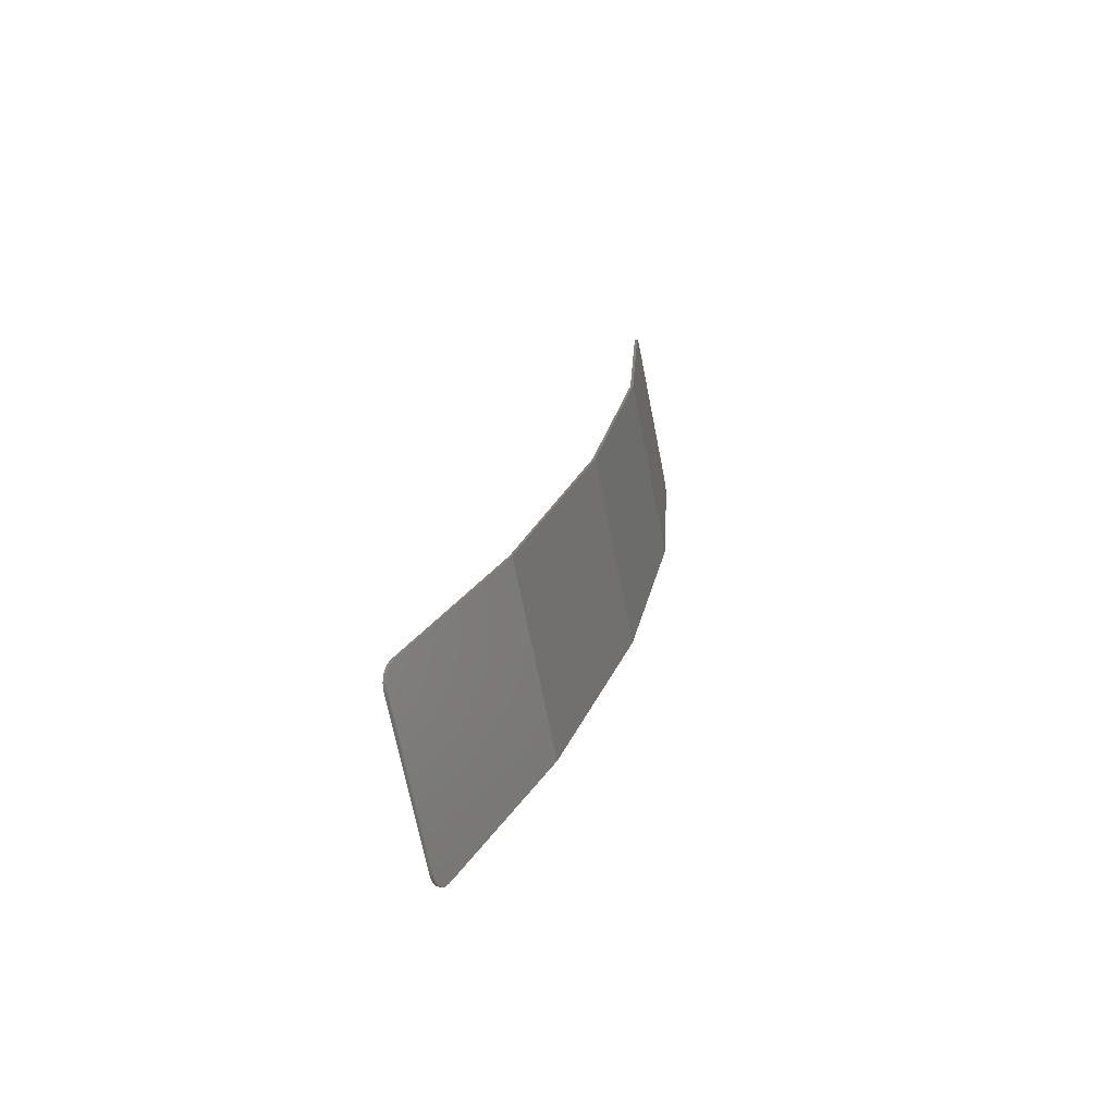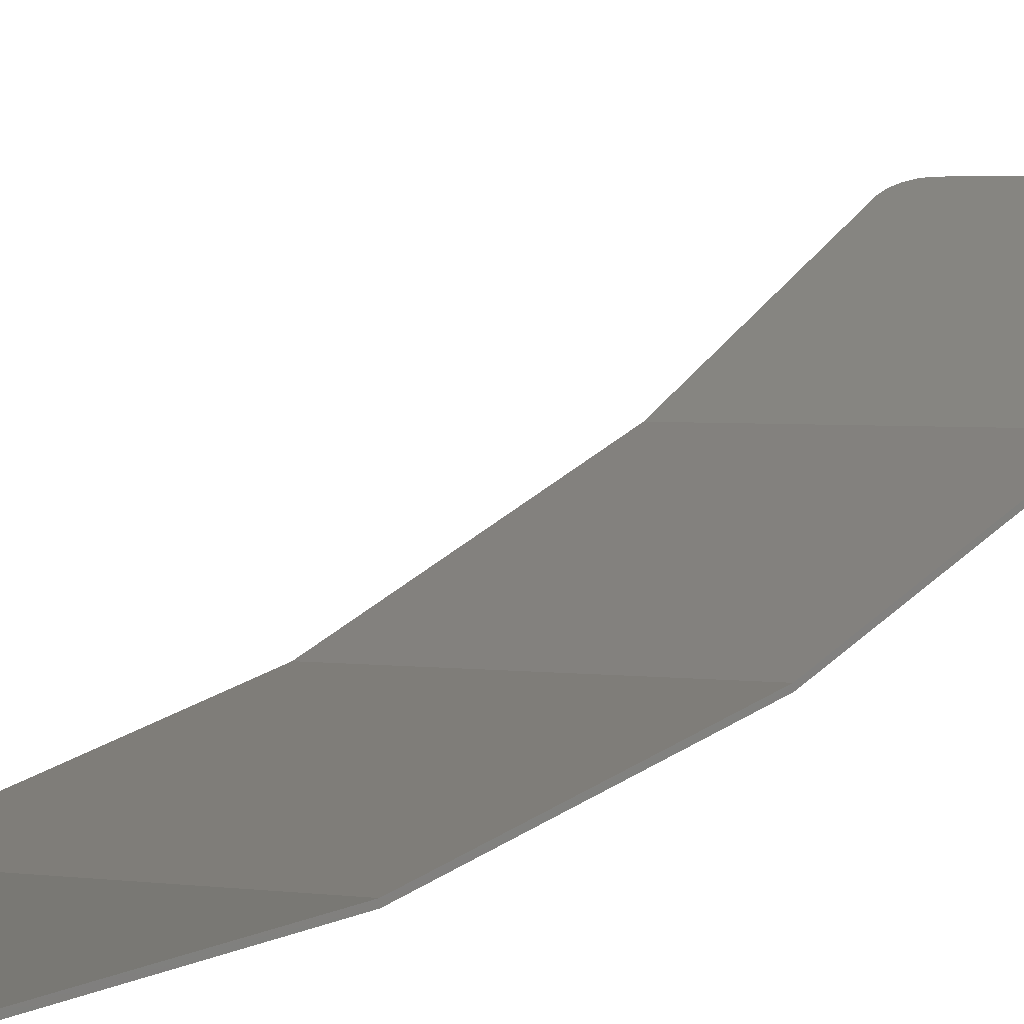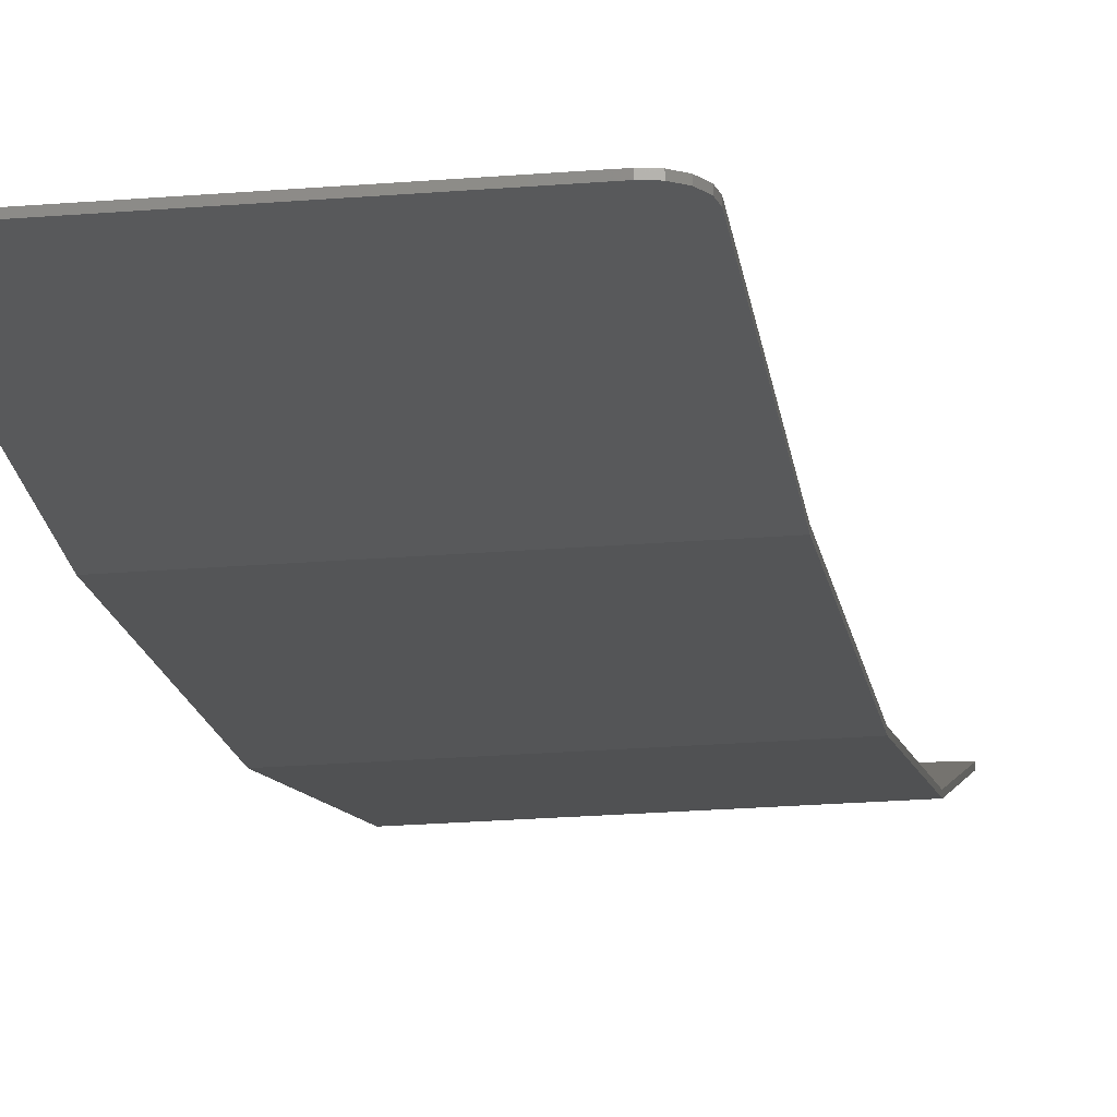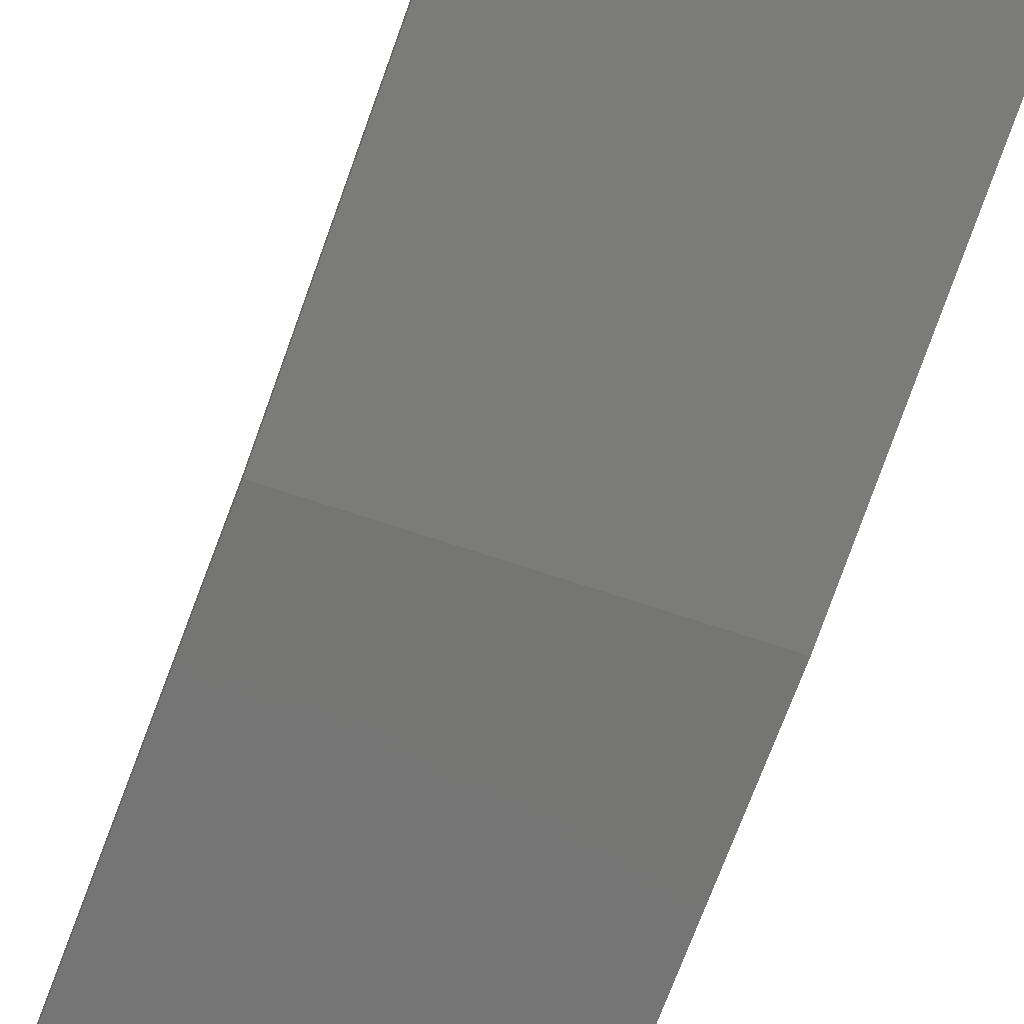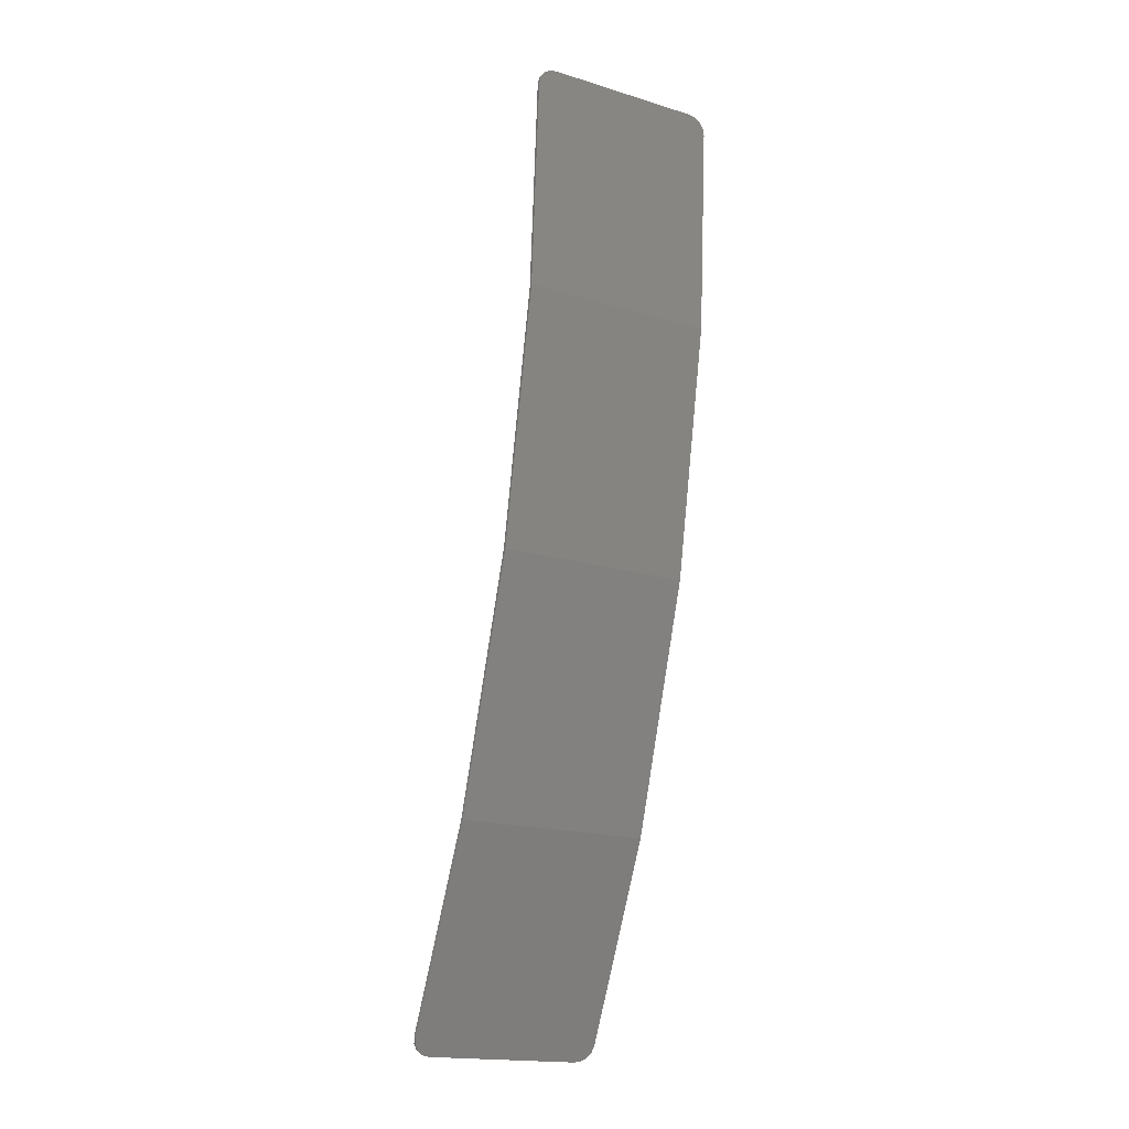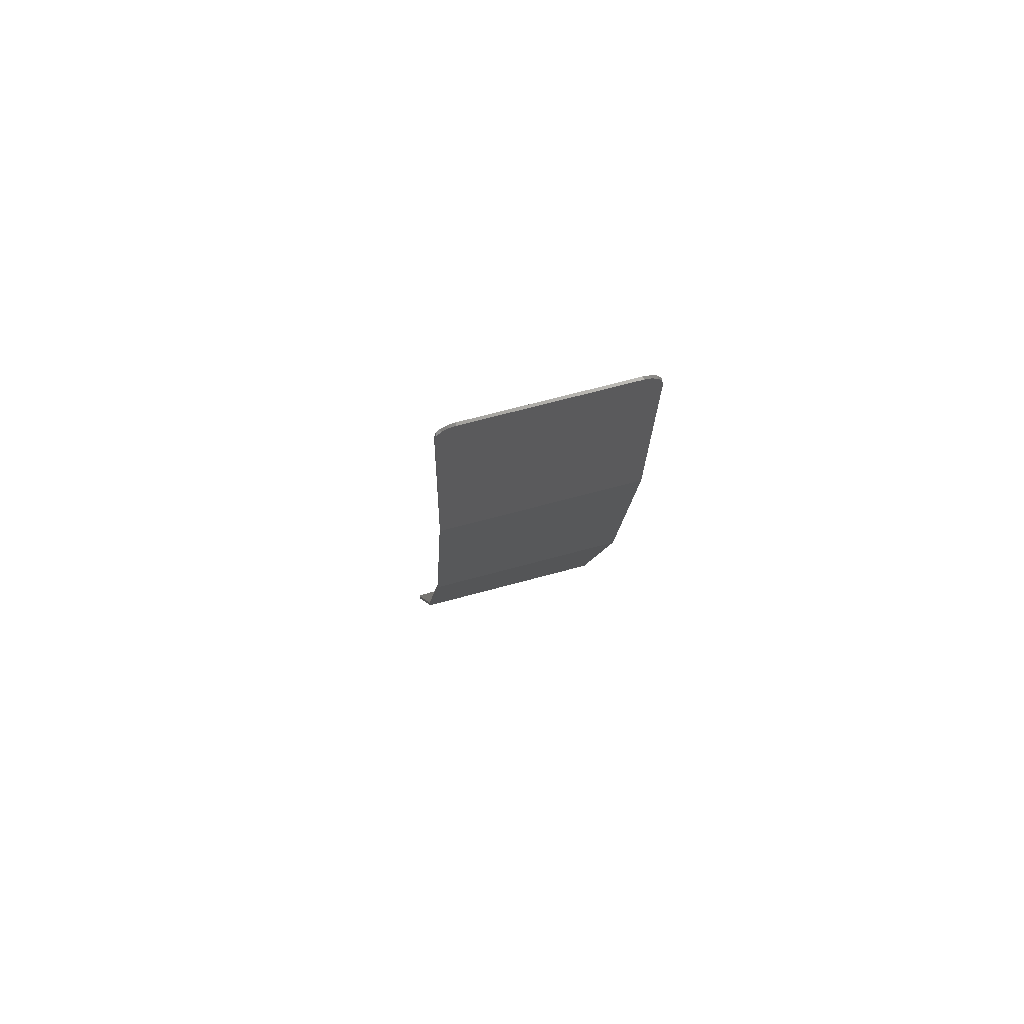
<metadata>
{"format":"stl","ext":"stl","renderer":"f3d","projection":"perspective","resolution":1024,"background":"white","views":[{"elev":-70.7,"azim":-78.7,"up":"+Z"},{"elev":2.5,"azim":31.2,"up":"+Y"},{"elev":-24.2,"azim":7.6,"up":"+Y"},{"elev":-57.2,"azim":159.5,"up":"+Y"},{"elev":-18.0,"azim":-30.6,"up":"+Z"},{"elev":65.6,"azim":-15.5,"up":"+Z"}]}
</metadata>
<code>
# stl→obj: 199 verts, 330 faces
v -0.32 0.008592 1.46
v -0.3154 0.007183 1.483
v -0.3024 0.005989 1.503
v -0.283 0.005191 1.516
v -0.26 0.00491 1.52
v 0.26 0.00491 1.52
v 0.283 0.005191 1.516
v 0.32 0.008592 1.46
v 0.3024 0.005989 1.503
v 0.3154 0.007183 1.483
v -0.26 0.7665 -1.527
v -0.283 0.7646 -1.523
v -0.32 0.7414 -1.473
v -0.3024 0.7592 -1.511
v -0.3154 0.751 -1.494
v 0.32 0.7414 -1.473
v 0.3154 0.751 -1.494
v 0.3024 0.7592 -1.511
v 0.283 0.7646 -1.523
v 0.26 0.7665 -1.527
v -0.26 0.004908 1.52
v 0.26 0.004908 1.52
v 0.32 0.05134 0.7648
v -0.32 0.05134 0.7648
v 0.32 0.2036 -0.05632
v -0.32 0.2036 -0.05632
v 0.32 0.4543 -0.8493
v -0.32 0.4543 -0.8493
v -0.26 -0.005072 1.52
v 0.26 -0.005072 1.52
v -0.32 0.0414 0.7636
v -0.32 -0.001392 1.46
v 0.32 -0.001392 1.46
v 0.32 0.0414 0.7636
v -0.32 0.1939 -0.05875
v 0.32 0.1939 -0.05875
v -0.32 0.445 -0.8529
v 0.32 0.445 -0.8529
v -0.32 0.7324 -1.477
v 0.32 0.7324 -1.477
v 0.26 0.7575 -1.532
v -0.26 0.7575 -1.532
v -0.32 -0.001389 1.46
v -0.3154 -0.002798 1.483
v -0.3024 -0.003992 1.502
v -0.283 -0.00479 1.515
v -0.26 -0.005071 1.52
v 0.26 -0.005071 1.52
v 0.283 -0.00479 1.515
v 0.3024 -0.003992 1.502
v 0.3154 -0.002798 1.483
v 0.32 -0.001389 1.46
v -0.283 0.7555 -1.527
v -0.3024 0.7501 -1.516
v -0.3154 0.742 -1.498
v 0.3154 0.742 -1.498
v 0.3024 0.7501 -1.516
v 0.283 0.7555 -1.527
v -0.3154 -0.0028 1.483
v -0.32 -0.001391 1.46
v -0.31 -0.003298 1.491
v 0.32 -0.001391 1.46
v 0.3154 -0.0028 1.483
v 0.3024 -0.003994 1.502
v 0.283 -0.004792 1.515
v -0.283 -0.004792 1.515
v -0.3024 -0.003994 1.502
v -0.2343 0.1939 -0.05874
v -0.24 0.1817 0.006992
v -0.31 0.1939 -0.05874
v 0.24 0.1817 0.006992
v 0.2343 0.1939 -0.05874
v 0.24 0.1939 -0.05874
v 0.32 0.1939 -0.05874
v 0.24 0.0414 0.7636
v 0.24 0.1671 0.08565
v -0.2043 0.1939 -0.05874
v -0.2 0.1939 -0.05874
v -0.2 0.1726 0.05615
v 0.13 0.1939 -0.05874
v 0.2043 0.1939 -0.05874
v 0.13 0.1726 0.05615
v -0.09 0.1939 -0.05875
v -0.09 0.2157 -0.1277
v -0.04898 0.2074 -0.1015
v 0.02 0.1939 -0.05875
v 0 0.2045 -0.09226
v 0.02 0.2057 -0.09605
v 0.13 0.1939 -0.05875
v 0.13 0.2545 -0.2505
v 0.1538 0.2386 -0.2003
v 0.2036 0.1962 -0.06617
v 0.2043 0.1939 -0.05875
v -0.09 0.3124 -0.4336
v -0.04898 0.2787 -0.3271
v -0.09 0.2703 -0.3006
v 0.04898 0.2074 -0.1015
v 0.09051 0.2158 -0.128
v 0.1183 0.2283 -0.1676
v 0.128 0.243 -0.2143
v 0.09723 0.2868 -0.3528
v 0.09051 0.2703 -0.3006
v 0.04898 0.2787 -0.3271
v -0.09723 0.2868 -0.3528
v -0.2 0.445 -0.8529
v -0.18 0.243 -0.2143
v -0.2 0.2297 -0.1722
v 0.02 0.445 -0.8529
v 0.09 0.3425 -0.5289
v 0.02 0.3425 -0.5289
v 0.13 0.445 -0.8529
v 0.12 0.3124 -0.4336
v 0.12 0.3425 -0.5289
v -0.31 0.1939 -0.05875
v -0.2332 0.1977 -0.07101
v -0.2343 0.1939 -0.05875
v 0.24 0.445 -0.8529
v 0.18 0.243 -0.2143
v 0.147 0.265 -0.2838
v 0.213 0.2211 -0.1448
v 0.2332 0.1977 -0.07101
v -0.02 0.2129 -0.1189
v 0 0.2117 -0.1151
v 0 0.2816 -0.3363
v 0 0.2744 -0.3135
v -0.02 0.2732 -0.3097
v -0.09608 0.231 -0.1764
v -0.104 0.243 -0.2143
v -0.09608 0.255 -0.2522
v 0.09608 0.231 -0.1764
v 0.09608 0.255 -0.2522
v 0.104 0.243 -0.2143
v -0.31 0.7454 -1.505
v -0.31 0.0414 0.7636
v -0.2 0.0414 0.7636
v -0.2 -0.005072 1.52
v 0.02 0.0414 0.7636
v 0.02 -0.005072 1.52
v -0.09 -0.005072 1.52
v -0.09 0.0414 0.7636
v 0.24 -0.005072 1.52
v 0.13 -0.005072 1.52
v 0.13 0.0414 0.7636
v -0.24 0.1671 0.08565
v -0.2 0.1671 0.08565
v -0.09 0.1671 0.08565
v 0.02 0.1671 0.08565
v 0.13 0.1671 0.08565
v -0.32 0.1939 -0.05874
v -0.09 0.1939 -0.05874
v -0.09 0.1726 0.05615
v 0.02 0.1726 0.05615
v 0.02 0.1939 -0.05874
v -0.21 0.1726 0.05615
v -0.21 0.1817 0.006992
v 0.21 0.1817 0.006992
v 0.21 0.1726 0.05615
v -0.2036 0.1962 -0.06617
v -0.2043 0.1939 -0.05875
v -0.213 0.2211 -0.1448
v -0.2 0.2004 -0.07945
v -0.1847 0.2181 -0.1353
v -0.1538 0.2386 -0.2003
v -0.1187 0.262 -0.2742
v -0.147 0.265 -0.2838
v -0.1268 0.2884 -0.3576
v -0.12 0.3124 -0.4336
v -0.12 0.3425 -0.5289
v -0.09 0.3425 -0.5289
v 0.2343 0.1939 -0.05875
v 0.1847 0.2181 -0.1353
v 0.1187 0.262 -0.2742
v 0.13 0.2847 -0.3459
v 0.1268 0.2884 -0.3576
v 0.09 0.3124 -0.4336
v -0.2 0.1939 -0.05875
v 0.02 0.2804 -0.3326
v -0.128 0.243 -0.2143
v -0.1183 0.2283 -0.1676
v -0.1183 0.2578 -0.261
v 0.1183 0.2578 -0.261
v -0.31 0.445 -0.8529
v -0.09 0.445 -0.8529
v 0.24 0.1939 -0.05875
v 0.07354 0.2209 -0.1442
v 0.044 0.2149 -0.1254
v 0.02 0.2129 -0.1189
v -0.044 0.2149 -0.1254
v -0.07354 0.2209 -0.1442
v -0.07354 0.2652 -0.2844
v -0.044 0.2712 -0.3032
v 0.02 0.2732 -0.3097
v 0.044 0.2712 -0.3032
v 0.07354 0.2652 -0.2844
v -0.2 0.7575 -1.532
v -0.09 0.7575 -1.532
v 0.02 0.7575 -1.532
v 0.13 0.7575 -1.532
v 0.24 0.7575 -1.532
f 1 2 3
f 1 3 4
f 1 4 5
f 6 7 8
f 7 9 8
f 9 10 8
f 11 12 13
f 12 14 13
f 14 15 13
f 16 17 18
f 16 18 19
f 16 19 20
f 21 22 8
f 21 8 1
f 1 8 23
f 1 23 24
f 24 23 25
f 24 25 26
f 26 25 27
f 26 27 28
f 28 27 16
f 28 16 13
f 13 16 20
f 13 20 11
f 21 29 30
f 21 30 22
f 1 24 31
f 1 31 32
f 8 33 34
f 8 34 23
f 24 26 35
f 24 35 31
f 23 34 36
f 23 36 25
f 26 28 37
f 26 37 35
f 25 36 38
f 25 38 27
f 28 13 39
f 28 39 37
f 27 38 40
f 27 40 16
f 11 20 41
f 11 41 42
f 1 43 44
f 1 44 2
f 2 44 45
f 2 45 3
f 3 45 46
f 3 46 4
f 4 46 47
f 4 47 5
f 6 48 49
f 6 49 7
f 7 49 50
f 7 50 9
f 9 50 51
f 9 51 10
f 10 51 52
f 10 52 8
f 11 42 53
f 11 53 12
f 12 53 54
f 12 54 14
f 14 54 55
f 14 55 15
f 15 55 39
f 15 39 13
f 16 40 56
f 16 56 17
f 17 56 57
f 17 57 18
f 18 57 58
f 18 58 19
f 19 58 41
f 19 41 20
f 59 60 61
f 62 30 34
f 62 63 64
f 62 64 65
f 62 65 30
f 29 66 67
f 68 69 70
f 71 72 73
f 74 71 73
f 75 76 34
f 77 78 79
f 80 81 82
f 83 84 85
f 86 87 88
f 89 90 91
f 89 92 93
f 94 95 96
f 89 97 98
f 89 98 99
f 89 99 100
f 89 100 90
f 101 102 103
f 94 96 104
f 105 106 107
f 108 109 110
f 111 112 113
f 114 115 116
f 117 118 119
f 117 120 118
f 117 121 120
f 87 122 123
f 124 125 126
f 127 128 129
f 130 131 132
f 39 55 133
f 41 40 38
f 41 58 40
f 58 57 40
f 57 56 40
f 54 53 42
f 29 67 61
f 29 61 134
f 135 136 29
f 135 29 134
f 137 138 139
f 137 139 140
f 75 141 142
f 75 142 143
f 60 31 134
f 60 134 61
f 139 136 135
f 139 135 140
f 142 138 137
f 142 137 143
f 30 141 75
f 30 75 34
f 70 69 144
f 70 144 134
f 144 145 135
f 144 135 134
f 146 147 137
f 146 137 140
f 148 76 75
f 148 75 143
f 31 149 70
f 31 70 134
f 135 145 146
f 135 146 140
f 137 147 148
f 137 148 143
f 76 71 74
f 76 74 34
f 78 150 151
f 78 151 79
f 152 153 80
f 152 80 82
f 154 155 77
f 154 77 79
f 151 150 153
f 151 153 152
f 81 156 157
f 81 157 82
f 69 68 77
f 69 77 155
f 154 144 69
f 154 69 155
f 145 144 154
f 145 154 79
f 151 146 145
f 151 145 79
f 147 146 151
f 147 151 152
f 148 147 152
f 148 152 82
f 157 76 148
f 157 148 82
f 71 76 157
f 71 157 156
f 81 72 71
f 81 71 156
f 158 159 116
f 158 116 115
f 158 115 160
f 158 160 161
f 162 161 160
f 162 160 107
f 162 107 106
f 162 106 163
f 164 163 106
f 164 106 165
f 164 165 166
f 164 166 104
f 94 104 166
f 94 166 167
f 94 167 168
f 94 168 169
f 92 121 170
f 92 170 93
f 92 171 120
f 92 120 121
f 91 118 120
f 91 120 171
f 91 90 119
f 91 119 118
f 172 173 119
f 172 119 90
f 172 101 174
f 172 174 173
f 175 112 174
f 175 174 101
f 175 109 113
f 175 113 112
f 176 159 158
f 176 158 161
f 83 85 87
f 83 87 86
f 89 91 171
f 89 171 92
f 94 169 124
f 94 124 95
f 110 177 124
f 110 124 169
f 176 161 162
f 176 162 163
f 176 163 178
f 176 178 179
f 176 179 84
f 176 84 83
f 89 86 88
f 89 88 97
f 164 180 178
f 164 178 163
f 164 104 96
f 164 96 180
f 172 90 100
f 172 100 181
f 101 172 181
f 101 181 102
f 101 103 177
f 101 177 175
f 110 109 175
f 110 175 177
f 182 114 35
f 182 35 37
f 105 166 165
f 105 165 106
f 105 168 167
f 105 167 166
f 105 183 169
f 105 169 168
f 108 111 113
f 108 113 109
f 111 173 174
f 111 174 112
f 117 38 36
f 117 36 184
f 182 160 115
f 182 115 114
f 182 105 107
f 182 107 160
f 108 110 169
f 108 169 183
f 117 119 173
f 117 173 111
f 117 184 170
f 117 170 121
f 99 130 132
f 99 132 100
f 99 98 185
f 99 185 130
f 97 186 185
f 97 185 98
f 97 88 187
f 97 187 186
f 87 123 187
f 87 187 88
f 87 85 188
f 87 188 122
f 84 189 188
f 84 188 85
f 84 179 127
f 84 127 189
f 178 128 127
f 178 127 179
f 178 180 129
f 178 129 128
f 96 190 129
f 96 129 180
f 96 95 191
f 96 191 190
f 124 126 191
f 124 191 95
f 124 177 192
f 124 192 125
f 103 193 192
f 103 192 177
f 103 102 194
f 103 194 193
f 181 131 194
f 181 194 102
f 181 100 132
f 181 132 131
f 188 191 126
f 188 126 122
f 186 187 192
f 186 192 193
f 127 129 190
f 127 190 189
f 188 189 190
f 188 190 191
f 123 122 126
f 123 126 125
f 123 125 192
f 123 192 187
f 186 193 194
f 186 194 185
f 130 185 194
f 130 194 131
f 133 54 42
f 133 42 182
f 42 195 105
f 42 105 182
f 196 197 108
f 196 108 183
f 198 199 117
f 198 117 111
f 182 37 39
f 182 39 133
f 105 195 196
f 105 196 183
f 108 197 198
f 108 198 111
f 117 199 41
f 117 41 38

</code>
